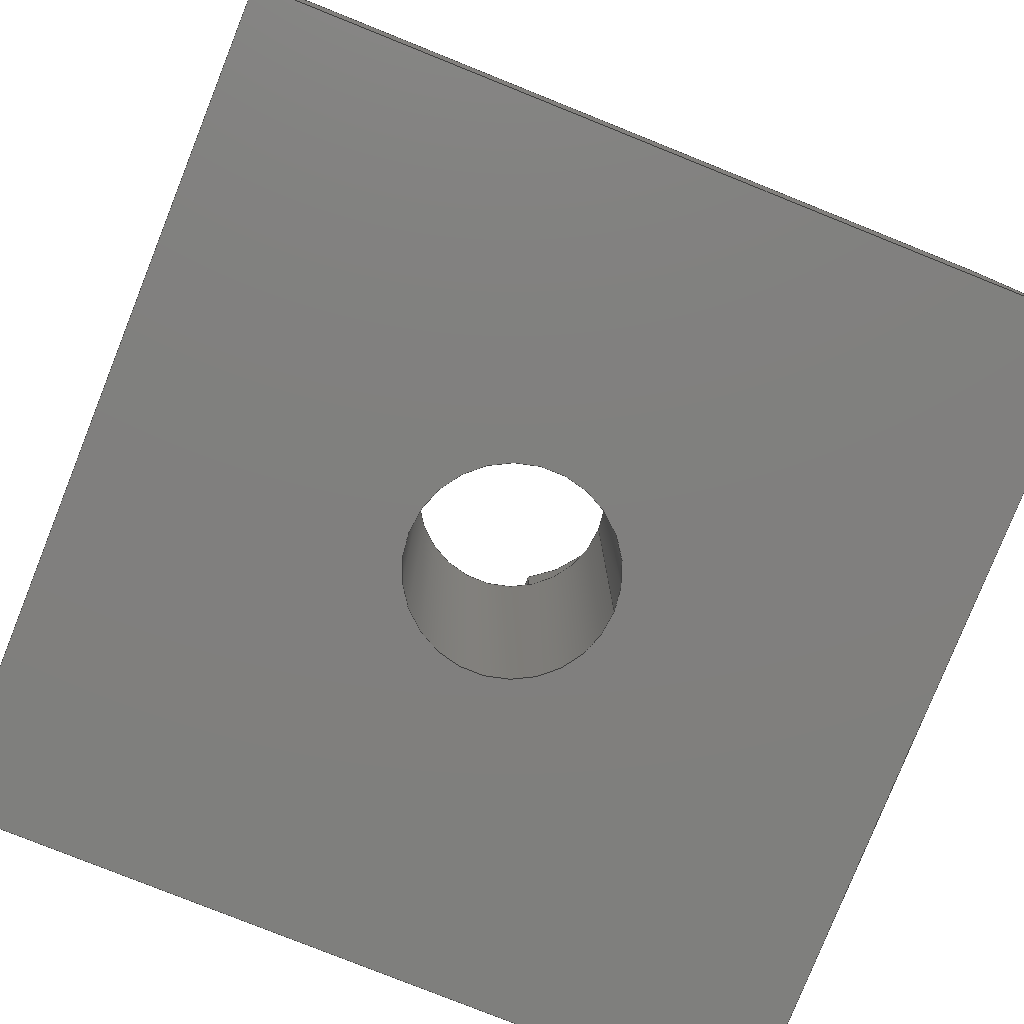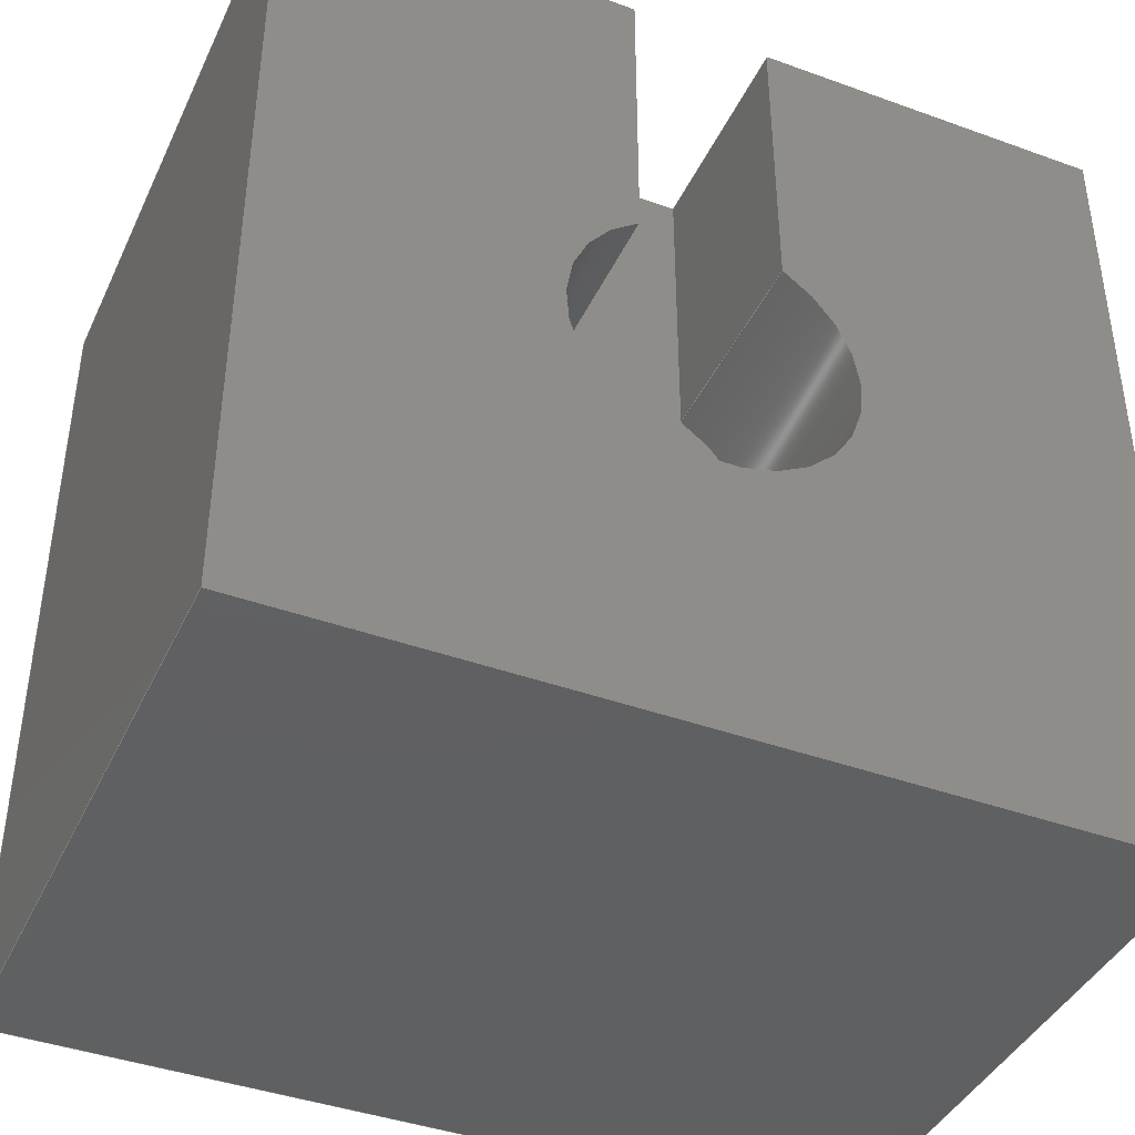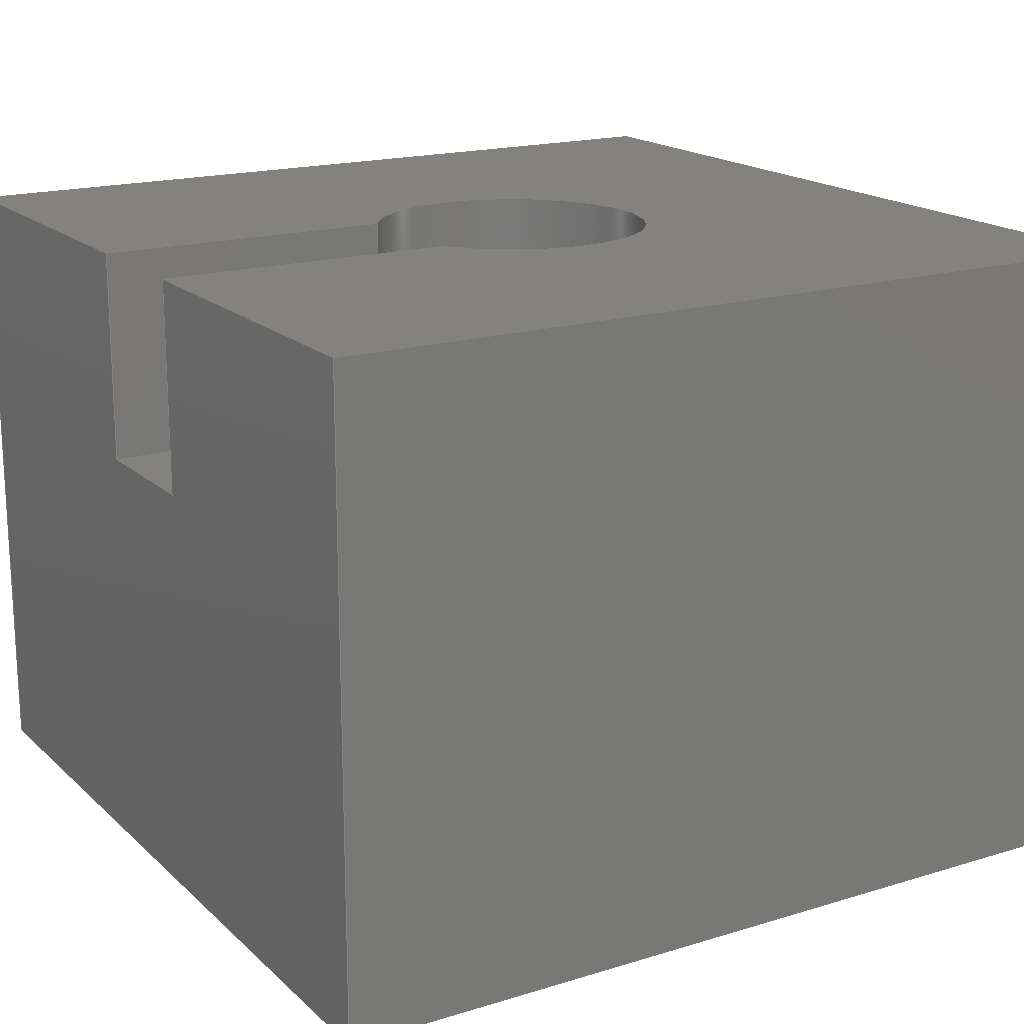
<metadata>
{"format":"step","ext":"step","renderer":"f3d","projection":"perspective","resolution":1024,"background":"white","views":[{"elev":-79.6,"azim":-21.8,"up":"+Z"},{"elev":-41.3,"azim":-23.7,"up":"+Y"},{"elev":17.7,"azim":-120.9,"up":"+Z"}]}
</metadata>
<code>
ISO-10303-21;
DATA;
#1=MECHANICAL_DESIGN_GEOMETRIC_PRESENTATION_REPRESENTATION('',(#4),#347);
#2=SHAPE_REPRESENTATION_RELATIONSHIP('SRR','None',#354,#3);
#3=ADVANCED_BREP_SHAPE_REPRESENTATION('',(#5),#346);
#4=STYLED_ITEM('',(#363),#5);
#5=MANIFOLD_SOLID_BREP('Body2',#203);
#6=CYLINDRICAL_SURFACE('',#222,2);
#7=CYLINDRICAL_SURFACE('',#226,1.5);
#8=FACE_BOUND('',#28,.T.);
#9=FACE_BOUND('',#37,.T.);
#10=CIRCLE('',#220,2);
#11=CIRCLE('',#221,1.5);
#12=CIRCLE('',#223,2);
#13=CIRCLE('',#227,1.5);
#14=FACE_OUTER_BOUND('',#25,.T.);
#15=FACE_OUTER_BOUND('',#26,.T.);
#16=FACE_OUTER_BOUND('',#27,.T.);
#17=FACE_OUTER_BOUND('',#29,.T.);
#18=FACE_OUTER_BOUND('',#30,.T.);
#19=FACE_OUTER_BOUND('',#31,.T.);
#20=FACE_OUTER_BOUND('',#32,.T.);
#21=FACE_OUTER_BOUND('',#33,.T.);
#22=FACE_OUTER_BOUND('',#34,.T.);
#23=FACE_OUTER_BOUND('',#35,.T.);
#24=FACE_OUTER_BOUND('',#36,.T.);
#25=EDGE_LOOP('',(#129,#130,#131,#132));
#26=EDGE_LOOP('',(#133,#134,#135,#136));
#27=EDGE_LOOP('',(#137,#138,#139,#140));
#28=EDGE_LOOP('',(#141));
#29=EDGE_LOOP('',(#142,#143,#144,#145));
#30=EDGE_LOOP('',(#146,#147,#148,#149,#150,#151,#152,#153));
#31=EDGE_LOOP('',(#154,#155,#156,#157,#158,#159,#160,#161));
#32=EDGE_LOOP('',(#162,#163,#164,#165));
#33=EDGE_LOOP('',(#166,#167,#168,#169));
#34=EDGE_LOOP('',(#170,#171,#172,#173));
#35=EDGE_LOOP('',(#174,#175,#176,#177));
#36=EDGE_LOOP('',(#178,#179,#180,#181));
#37=EDGE_LOOP('',(#182));
#38=LINE('',#291,#61);
#39=LINE('',#293,#62);
#40=LINE('',#295,#63);
#41=LINE('',#296,#64);
#42=LINE('',#300,#65);
#43=LINE('',#302,#66);
#44=LINE('',#304,#67);
#45=LINE('',#305,#68);
#46=LINE('',#308,#69);
#47=LINE('',#315,#70);
#48=LINE('',#317,#71);
#49=LINE('',#319,#72);
#50=LINE('',#321,#73);
#51=LINE('',#322,#74);
#52=LINE('',#325,#75);
#53=LINE('',#327,#76);
#54=LINE('',#328,#77);
#55=LINE('',#331,#78);
#56=LINE('',#335,#79);
#57=LINE('',#336,#80);
#58=LINE('',#339,#81);
#59=LINE('',#340,#82);
#60=LINE('',#342,#83);
#61=VECTOR('',#236,10);
#62=VECTOR('',#237,10);
#63=VECTOR('',#238,10);
#64=VECTOR('',#239,10);
#65=VECTOR('',#242,10);
#66=VECTOR('',#243,10);
#67=VECTOR('',#244,10);
#68=VECTOR('',#245,10);
#69=VECTOR('',#250,10);
#70=VECTOR('',#259,10);
#71=VECTOR('',#260,10);
#72=VECTOR('',#261,10);
#73=VECTOR('',#262,10);
#74=VECTOR('',#263,10);
#75=VECTOR('',#266,10);
#76=VECTOR('',#267,10);
#77=VECTOR('',#268,10);
#78=VECTOR('',#271,1.5);
#79=VECTOR('',#276,10);
#80=VECTOR('',#277,10);
#81=VECTOR('',#280,10);
#82=VECTOR('',#281,10);
#83=VECTOR('',#284,10);
#84=VERTEX_POINT('',#289);
#85=VERTEX_POINT('',#290);
#86=VERTEX_POINT('',#292);
#87=VERTEX_POINT('',#294);
#88=VERTEX_POINT('',#298);
#89=VERTEX_POINT('',#299);
#90=VERTEX_POINT('',#301);
#91=VERTEX_POINT('',#303);
#92=VERTEX_POINT('',#309);
#93=VERTEX_POINT('',#314);
#94=VERTEX_POINT('',#316);
#95=VERTEX_POINT('',#318);
#96=VERTEX_POINT('',#320);
#97=VERTEX_POINT('',#324);
#98=VERTEX_POINT('',#326);
#99=VERTEX_POINT('',#330);
#100=VERTEX_POINT('',#334);
#101=VERTEX_POINT('',#338);
#102=EDGE_CURVE('',#84,#85,#38,.T.);
#103=EDGE_CURVE('',#84,#86,#39,.T.);
#104=EDGE_CURVE('',#87,#86,#40,.T.);
#105=EDGE_CURVE('',#85,#87,#41,.T.);
#106=EDGE_CURVE('',#88,#89,#42,.T.);
#107=EDGE_CURVE('',#90,#88,#43,.T.);
#108=EDGE_CURVE('',#91,#90,#44,.T.);
#109=EDGE_CURVE('',#91,#89,#45,.T.);
#110=EDGE_CURVE('',#89,#84,#10,.T.);
#111=EDGE_CURVE('',#86,#91,#46,.T.);
#112=EDGE_CURVE('',#92,#92,#11,.T.);
#113=EDGE_CURVE('',#88,#85,#12,.T.);
#114=EDGE_CURVE('',#87,#93,#47,.T.);
#115=EDGE_CURVE('',#93,#94,#48,.T.);
#116=EDGE_CURVE('',#94,#95,#49,.T.);
#117=EDGE_CURVE('',#95,#96,#50,.T.);
#118=EDGE_CURVE('',#96,#90,#51,.T.);
#119=EDGE_CURVE('',#97,#96,#52,.T.);
#120=EDGE_CURVE('',#98,#97,#53,.T.);
#121=EDGE_CURVE('',#98,#93,#54,.T.);
#122=EDGE_CURVE('',#92,#99,#55,.T.);
#123=EDGE_CURVE('',#99,#99,#13,.T.);
#124=EDGE_CURVE('',#97,#100,#56,.T.);
#125=EDGE_CURVE('',#100,#95,#57,.T.);
#126=EDGE_CURVE('',#100,#101,#58,.T.);
#127=EDGE_CURVE('',#101,#94,#59,.T.);
#128=EDGE_CURVE('',#101,#98,#60,.T.);
#129=ORIENTED_EDGE('',*,*,#102,.F.);
#130=ORIENTED_EDGE('',*,*,#103,.T.);
#131=ORIENTED_EDGE('',*,*,#104,.F.);
#132=ORIENTED_EDGE('',*,*,#105,.F.);
#133=ORIENTED_EDGE('',*,*,#106,.F.);
#134=ORIENTED_EDGE('',*,*,#107,.F.);
#135=ORIENTED_EDGE('',*,*,#108,.F.);
#136=ORIENTED_EDGE('',*,*,#109,.T.);
#137=ORIENTED_EDGE('',*,*,#110,.F.);
#138=ORIENTED_EDGE('',*,*,#109,.F.);
#139=ORIENTED_EDGE('',*,*,#111,.F.);
#140=ORIENTED_EDGE('',*,*,#103,.F.);
#141=ORIENTED_EDGE('',*,*,#112,.F.);
#142=ORIENTED_EDGE('',*,*,#102,.T.);
#143=ORIENTED_EDGE('',*,*,#113,.F.);
#144=ORIENTED_EDGE('',*,*,#106,.T.);
#145=ORIENTED_EDGE('',*,*,#110,.T.);
#146=ORIENTED_EDGE('',*,*,#105,.T.);
#147=ORIENTED_EDGE('',*,*,#114,.T.);
#148=ORIENTED_EDGE('',*,*,#115,.T.);
#149=ORIENTED_EDGE('',*,*,#116,.T.);
#150=ORIENTED_EDGE('',*,*,#117,.T.);
#151=ORIENTED_EDGE('',*,*,#118,.T.);
#152=ORIENTED_EDGE('',*,*,#107,.T.);
#153=ORIENTED_EDGE('',*,*,#113,.T.);
#154=ORIENTED_EDGE('',*,*,#104,.T.);
#155=ORIENTED_EDGE('',*,*,#111,.T.);
#156=ORIENTED_EDGE('',*,*,#108,.T.);
#157=ORIENTED_EDGE('',*,*,#118,.F.);
#158=ORIENTED_EDGE('',*,*,#119,.F.);
#159=ORIENTED_EDGE('',*,*,#120,.F.);
#160=ORIENTED_EDGE('',*,*,#121,.T.);
#161=ORIENTED_EDGE('',*,*,#114,.F.);
#162=ORIENTED_EDGE('',*,*,#112,.T.);
#163=ORIENTED_EDGE('',*,*,#122,.T.);
#164=ORIENTED_EDGE('',*,*,#123,.F.);
#165=ORIENTED_EDGE('',*,*,#122,.F.);
#166=ORIENTED_EDGE('',*,*,#124,.F.);
#167=ORIENTED_EDGE('',*,*,#119,.T.);
#168=ORIENTED_EDGE('',*,*,#117,.F.);
#169=ORIENTED_EDGE('',*,*,#125,.F.);
#170=ORIENTED_EDGE('',*,*,#126,.F.);
#171=ORIENTED_EDGE('',*,*,#125,.T.);
#172=ORIENTED_EDGE('',*,*,#116,.F.);
#173=ORIENTED_EDGE('',*,*,#127,.F.);
#174=ORIENTED_EDGE('',*,*,#128,.F.);
#175=ORIENTED_EDGE('',*,*,#127,.T.);
#176=ORIENTED_EDGE('',*,*,#115,.F.);
#177=ORIENTED_EDGE('',*,*,#121,.F.);
#178=ORIENTED_EDGE('',*,*,#120,.T.);
#179=ORIENTED_EDGE('',*,*,#124,.T.);
#180=ORIENTED_EDGE('',*,*,#126,.T.);
#181=ORIENTED_EDGE('',*,*,#128,.T.);
#182=ORIENTED_EDGE('',*,*,#123,.T.);
#183=PLANE('',#217);
#184=PLANE('',#218);
#185=PLANE('',#219);
#186=PLANE('',#224);
#187=PLANE('',#225);
#188=PLANE('',#228);
#189=PLANE('',#229);
#190=PLANE('',#230);
#191=PLANE('',#231);
#192=ADVANCED_FACE('',(#14),#183,.F.);
#193=ADVANCED_FACE('',(#15),#184,.F.);
#194=ADVANCED_FACE('',(#16,#8),#185,.T.);
#195=ADVANCED_FACE('',(#17),#6,.F.);
#196=ADVANCED_FACE('',(#18),#186,.T.);
#197=ADVANCED_FACE('',(#19),#187,.T.);
#198=ADVANCED_FACE('',(#20),#7,.F.);
#199=ADVANCED_FACE('',(#21),#188,.T.);
#200=ADVANCED_FACE('',(#22),#189,.T.);
#201=ADVANCED_FACE('',(#23),#190,.T.);
#202=ADVANCED_FACE('',(#24,#9),#191,.F.);
#203=CLOSED_SHELL('',(#192,#193,#194,#195,#196,#197,#198,#199,#200,#201,
#202));
#204=DERIVED_UNIT_ELEMENT(#206,1);
#205=DERIVED_UNIT_ELEMENT(#349,-3);
#206=(
MASS_UNIT()
NAMED_UNIT(*)
SI_UNIT(.KILO.,.GRAM.)
);
#207=DERIVED_UNIT((#204,#205));
#208=MEASURE_REPRESENTATION_ITEM('density measure',
POSITIVE_RATIO_MEASURE(7850),#207);
#209=PROPERTY_DEFINITION_REPRESENTATION(#214,#211);
#210=PROPERTY_DEFINITION_REPRESENTATION(#215,#212);
#211=REPRESENTATION('material name',(#213),#346);
#212=REPRESENTATION('density',(#208),#346);
#213=DESCRIPTIVE_REPRESENTATION_ITEM('Steel','Steel');
#214=PROPERTY_DEFINITION('material property','material name',#356);
#215=PROPERTY_DEFINITION('material property','density of part',#356);
#216=AXIS2_PLACEMENT_3D('',#287,#232,#233);
#217=AXIS2_PLACEMENT_3D('',#288,#234,#235);
#218=AXIS2_PLACEMENT_3D('',#297,#240,#241);
#219=AXIS2_PLACEMENT_3D('',#306,#246,#247);
#220=AXIS2_PLACEMENT_3D('',#307,#248,#249);
#221=AXIS2_PLACEMENT_3D('',#310,#251,#252);
#222=AXIS2_PLACEMENT_3D('',#311,#253,#254);
#223=AXIS2_PLACEMENT_3D('',#312,#255,#256);
#224=AXIS2_PLACEMENT_3D('',#313,#257,#258);
#225=AXIS2_PLACEMENT_3D('',#323,#264,#265);
#226=AXIS2_PLACEMENT_3D('',#329,#269,#270);
#227=AXIS2_PLACEMENT_3D('',#332,#272,#273);
#228=AXIS2_PLACEMENT_3D('',#333,#274,#275);
#229=AXIS2_PLACEMENT_3D('',#337,#278,#279);
#230=AXIS2_PLACEMENT_3D('',#341,#282,#283);
#231=AXIS2_PLACEMENT_3D('',#343,#285,#286);
#232=DIRECTION('axis',(0,0,1));
#233=DIRECTION('refdir',(1,0,0));
#234=DIRECTION('center_axis',(-1,0,0));
#235=DIRECTION('ref_axis',(0,1,0));
#236=DIRECTION('',(0,0,1));
#237=DIRECTION('',(0,1,0));
#238=DIRECTION('',(0,0,-1));
#239=DIRECTION('',(0,1,0));
#240=DIRECTION('center_axis',(1,0,0));
#241=DIRECTION('ref_axis',(0,-1,0));
#242=DIRECTION('',(0,0,-1));
#243=DIRECTION('',(0,-1,0));
#244=DIRECTION('',(0,0,1));
#245=DIRECTION('',(0,-1,0));
#246=DIRECTION('center_axis',(0,0,1));
#247=DIRECTION('ref_axis',(-1,0,0));
#248=DIRECTION('center_axis',(0,0,-1));
#249=DIRECTION('ref_axis',(-1,0,0));
#250=DIRECTION('',(1,0,0));
#251=DIRECTION('center_axis',(0,0,1));
#252=DIRECTION('ref_axis',(-1,0,0));
#253=DIRECTION('center_axis',(0,0,-1));
#254=DIRECTION('ref_axis',(-6.123e-17,-1,0));
#255=DIRECTION('center_axis',(0,0,-1));
#256=DIRECTION('ref_axis',(-1,0,0));
#257=DIRECTION('center_axis',(0,0,1));
#258=DIRECTION('ref_axis',(1,0,0));
#259=DIRECTION('',(-1,0,0));
#260=DIRECTION('',(0,-1,0));
#261=DIRECTION('',(1,0,0));
#262=DIRECTION('',(0,1,0));
#263=DIRECTION('',(-1,0,0));
#264=DIRECTION('center_axis',(0,1,0));
#265=DIRECTION('ref_axis',(-1,0,0));
#266=DIRECTION('',(0,0,1));
#267=DIRECTION('',(1,0,0));
#268=DIRECTION('',(0,0,1));
#269=DIRECTION('center_axis',(0,0,-1));
#270=DIRECTION('ref_axis',(-1,0,0));
#271=DIRECTION('',(0,0,-1));
#272=DIRECTION('center_axis',(0,0,1));
#273=DIRECTION('ref_axis',(-1,0,0));
#274=DIRECTION('center_axis',(1,0,0));
#275=DIRECTION('ref_axis',(0,1,0));
#276=DIRECTION('',(0,-1,0));
#277=DIRECTION('',(0,0,1));
#278=DIRECTION('center_axis',(0,-1,0));
#279=DIRECTION('ref_axis',(1,0,0));
#280=DIRECTION('',(-1,0,0));
#281=DIRECTION('',(0,0,1));
#282=DIRECTION('center_axis',(-1,0,0));
#283=DIRECTION('ref_axis',(0,-1,0));
#284=DIRECTION('',(0,1,0));
#285=DIRECTION('center_axis',(0,0,1));
#286=DIRECTION('ref_axis',(1,0,0));
#287=CARTESIAN_POINT('',(0,0,0));
#288=CARTESIAN_POINT('Origin',(-1,1,9));
#289=CARTESIAN_POINT('',(-1,1.732,6));
#290=CARTESIAN_POINT('',(-1,1.732,9));
#291=CARTESIAN_POINT('',(-1,1.732,9));
#292=CARTESIAN_POINT('',(-1,6,6));
#293=CARTESIAN_POINT('',(-1,1,6));
#294=CARTESIAN_POINT('',(-1,6,9));
#295=CARTESIAN_POINT('',(-1,6,4.5));
#296=CARTESIAN_POINT('',(-1,0.5,9));
#297=CARTESIAN_POINT('Origin',(1,6,9));
#298=CARTESIAN_POINT('',(1,1.732,9));
#299=CARTESIAN_POINT('',(1,1.732,6));
#300=CARTESIAN_POINT('',(1,1.732,9));
#301=CARTESIAN_POINT('',(1,6,9));
#302=CARTESIAN_POINT('',(1,3,9));
#303=CARTESIAN_POINT('',(1,6,6));
#304=CARTESIAN_POINT('',(1,6,4.5));
#305=CARTESIAN_POINT('',(1,6,6));
#306=CARTESIAN_POINT('Origin',(0,0,6));
#307=CARTESIAN_POINT('Origin',(0,0,6));
#308=CARTESIAN_POINT('',(3,6,6));
#309=CARTESIAN_POINT('',(1.5,1.837e-16,6));
#310=CARTESIAN_POINT('Origin',(0,0,6));
#311=CARTESIAN_POINT('Origin',(0,0,9));
#312=CARTESIAN_POINT('Origin',(0,0,9));
#313=CARTESIAN_POINT('Origin',(0,0,9));
#314=CARTESIAN_POINT('',(-6,6,9));
#315=CARTESIAN_POINT('',(-6,6,9));
#316=CARTESIAN_POINT('',(-6,-6,9));
#317=CARTESIAN_POINT('',(-6,-6,9));
#318=CARTESIAN_POINT('',(6,-6,9));
#319=CARTESIAN_POINT('',(6,-6,9));
#320=CARTESIAN_POINT('',(6,6,9));
#321=CARTESIAN_POINT('',(6,6,9));
#322=CARTESIAN_POINT('',(-6,6,9));
#323=CARTESIAN_POINT('Origin',(6,6,0));
#324=CARTESIAN_POINT('',(6,6,0));
#325=CARTESIAN_POINT('',(6,6,0));
#326=CARTESIAN_POINT('',(-6,6,0));
#327=CARTESIAN_POINT('',(-6,6,0));
#328=CARTESIAN_POINT('',(-6,6,0));
#329=CARTESIAN_POINT('Origin',(0,0,9));
#330=CARTESIAN_POINT('',(1.5,1.837e-16,0));
#331=CARTESIAN_POINT('',(1.5,-1.837e-16,9));
#332=CARTESIAN_POINT('Origin',(0,0,0));
#333=CARTESIAN_POINT('Origin',(6,-6,0));
#334=CARTESIAN_POINT('',(6,-6,0));
#335=CARTESIAN_POINT('',(6,6,0));
#336=CARTESIAN_POINT('',(6,-6,0));
#337=CARTESIAN_POINT('Origin',(-6,-6,0));
#338=CARTESIAN_POINT('',(-6,-6,0));
#339=CARTESIAN_POINT('',(6,-6,0));
#340=CARTESIAN_POINT('',(-6,-6,0));
#341=CARTESIAN_POINT('Origin',(-6,6,0));
#342=CARTESIAN_POINT('',(-6,-6,0));
#343=CARTESIAN_POINT('Origin',(0,0,0));
#344=UNCERTAINTY_MEASURE_WITH_UNIT(LENGTH_MEASURE(0.01),#348,
'DISTANCE_ACCURACY_VALUE',
'Maximum model space distance between geometric entities at asserted c
onnectivities');
#345=UNCERTAINTY_MEASURE_WITH_UNIT(LENGTH_MEASURE(0.01),#348,
'DISTANCE_ACCURACY_VALUE',
'Maximum model space distance between geometric entities at asserted c
onnectivities');
#346=(
GEOMETRIC_REPRESENTATION_CONTEXT(3)
GLOBAL_UNCERTAINTY_ASSIGNED_CONTEXT((#344))
GLOBAL_UNIT_ASSIGNED_CONTEXT((#348,#350,#351))
REPRESENTATION_CONTEXT('','3D')
);
#347=(
GEOMETRIC_REPRESENTATION_CONTEXT(3)
GLOBAL_UNCERTAINTY_ASSIGNED_CONTEXT((#345))
GLOBAL_UNIT_ASSIGNED_CONTEXT((#348,#350,#351))
REPRESENTATION_CONTEXT('','3D')
);
#348=(
LENGTH_UNIT()
NAMED_UNIT(*)
SI_UNIT(.MILLI.,.METRE.)
);
#349=(
LENGTH_UNIT()
NAMED_UNIT(*)
SI_UNIT($,.METRE.)
);
#350=(
NAMED_UNIT(*)
PLANE_ANGLE_UNIT()
SI_UNIT($,.RADIAN.)
);
#351=(
NAMED_UNIT(*)
SI_UNIT($,.STERADIAN.)
SOLID_ANGLE_UNIT()
);
#352=SHAPE_DEFINITION_REPRESENTATION(#353,#354);
#353=PRODUCT_DEFINITION_SHAPE('',$,#356);
#354=SHAPE_REPRESENTATION('',(#216),#346);
#355=PRODUCT_DEFINITION_CONTEXT('part definition',#360,'design');
#356=PRODUCT_DEFINITION('(Unsaved)','(Unsaved)',#357,#355);
#357=PRODUCT_DEFINITION_FORMATION('',$,#362);
#358=PRODUCT_RELATED_PRODUCT_CATEGORY('(Unsaved)','(Unsaved)',(#362));
#359=APPLICATION_PROTOCOL_DEFINITION('international standard',
'automotive_design',2009,#360);
#360=APPLICATION_CONTEXT(
'Core Data for Automotive Mechanical Design Process');
#361=PRODUCT_CONTEXT('part definition',#360,'mechanical');
#362=PRODUCT('(Unsaved)','(Unsaved)',$,(#361));
#363=PRESENTATION_STYLE_ASSIGNMENT((#364));
#364=SURFACE_STYLE_USAGE(.BOTH.,#365);
#365=SURFACE_SIDE_STYLE('',(#366));
#366=SURFACE_STYLE_FILL_AREA(#367);
#367=FILL_AREA_STYLE('Steel - Satin',(#368));
#368=FILL_AREA_STYLE_COLOUR('Steel - Satin',#369);
#369=COLOUR_RGB('Steel - Satin',0.6275,0.6275,0.6275);
ENDSEC;
END-ISO-10303-21;

</code>
